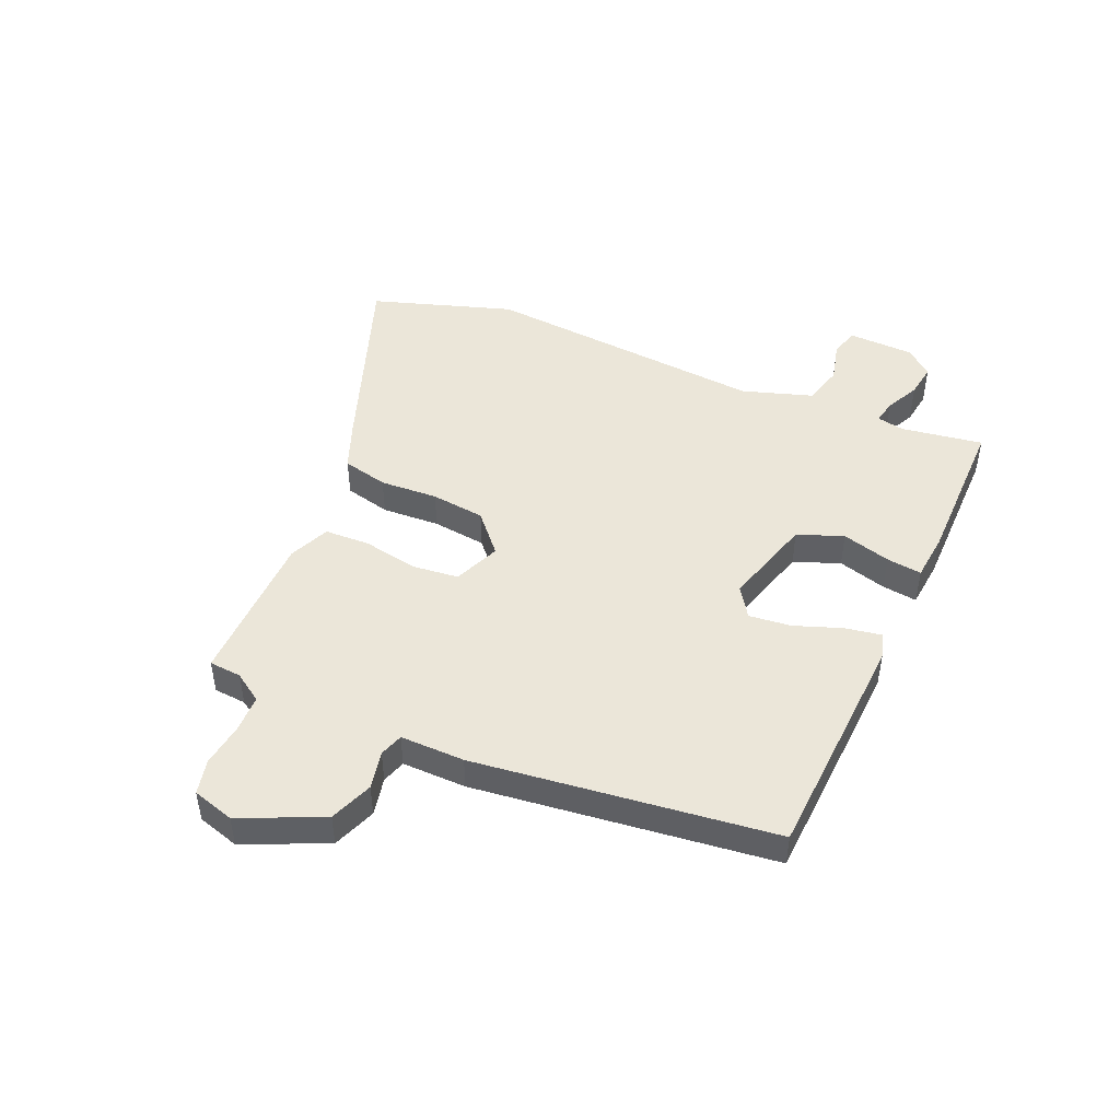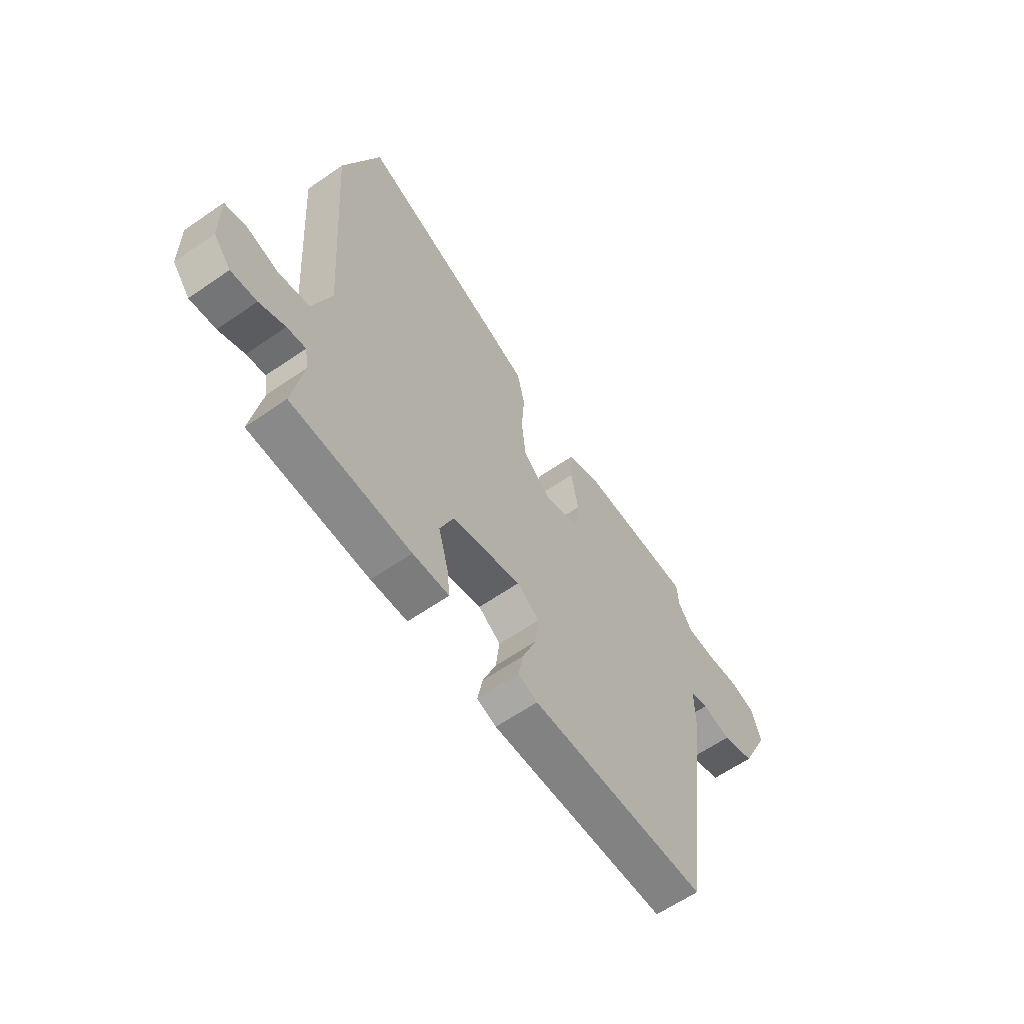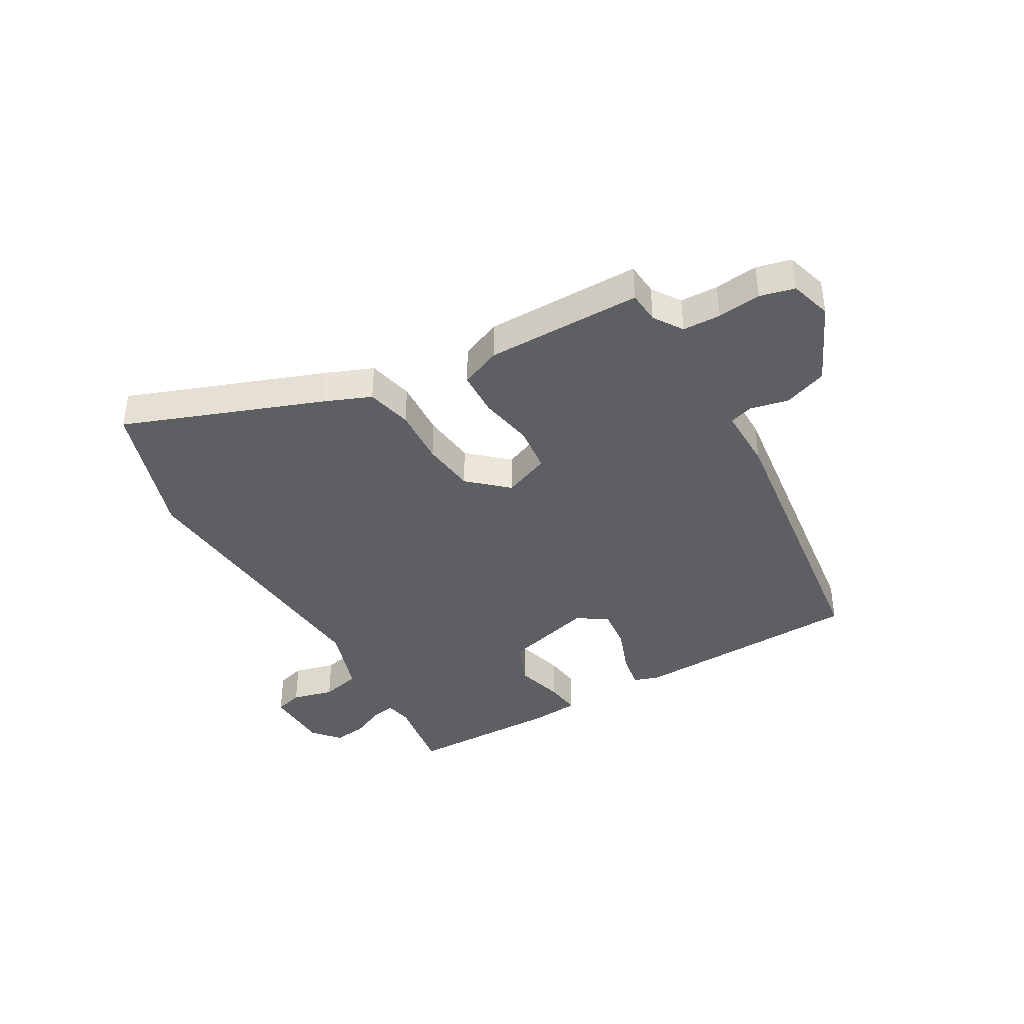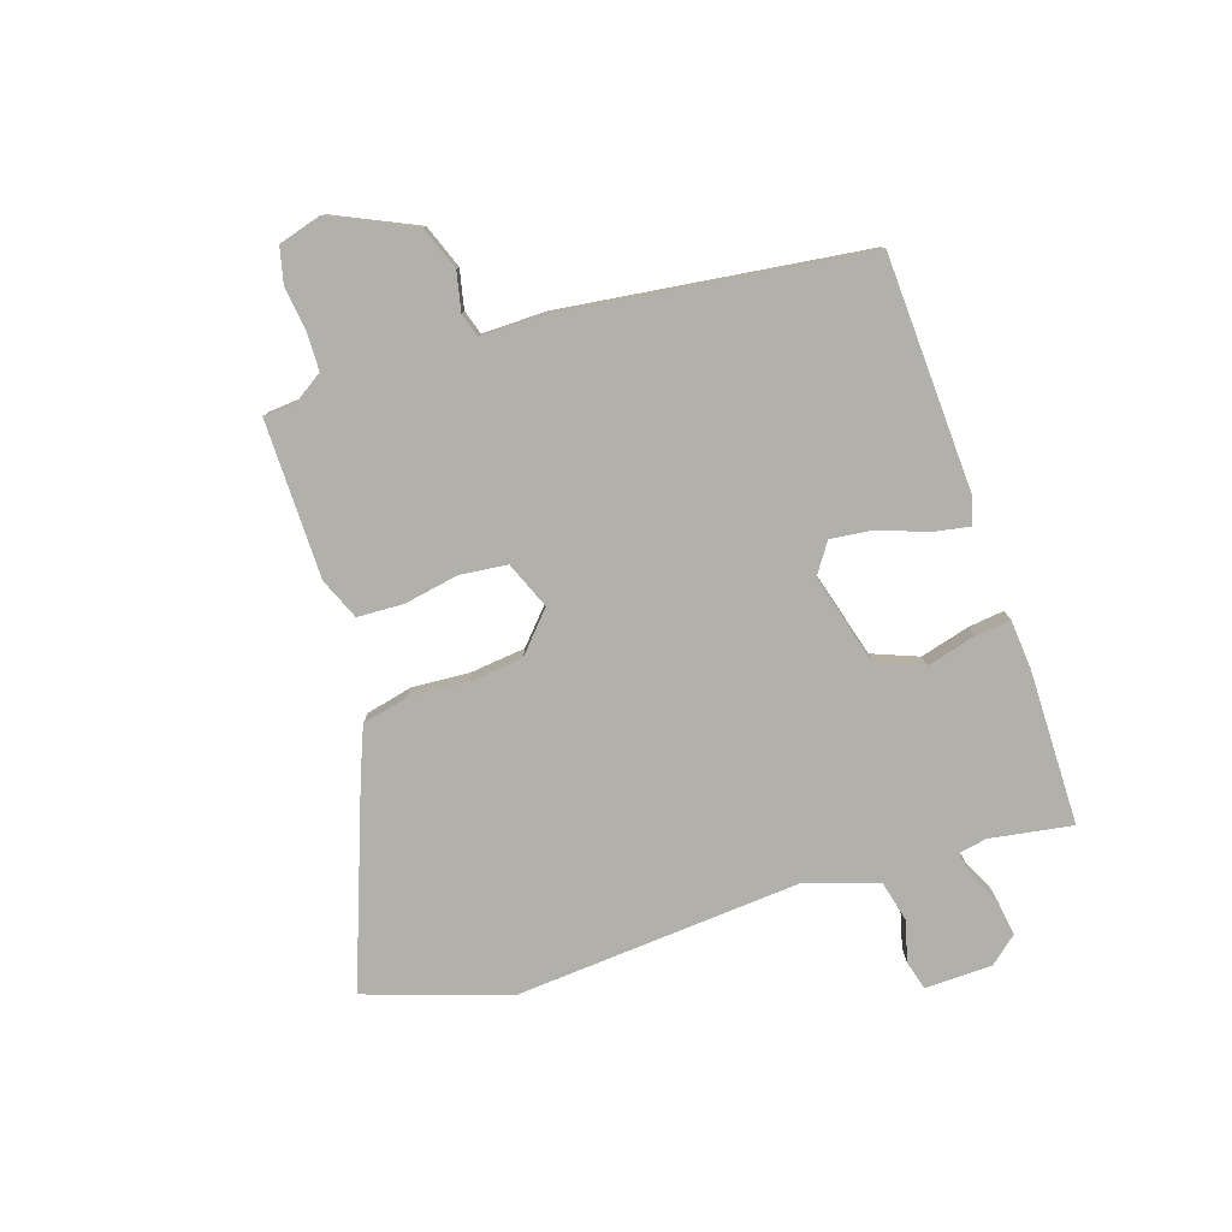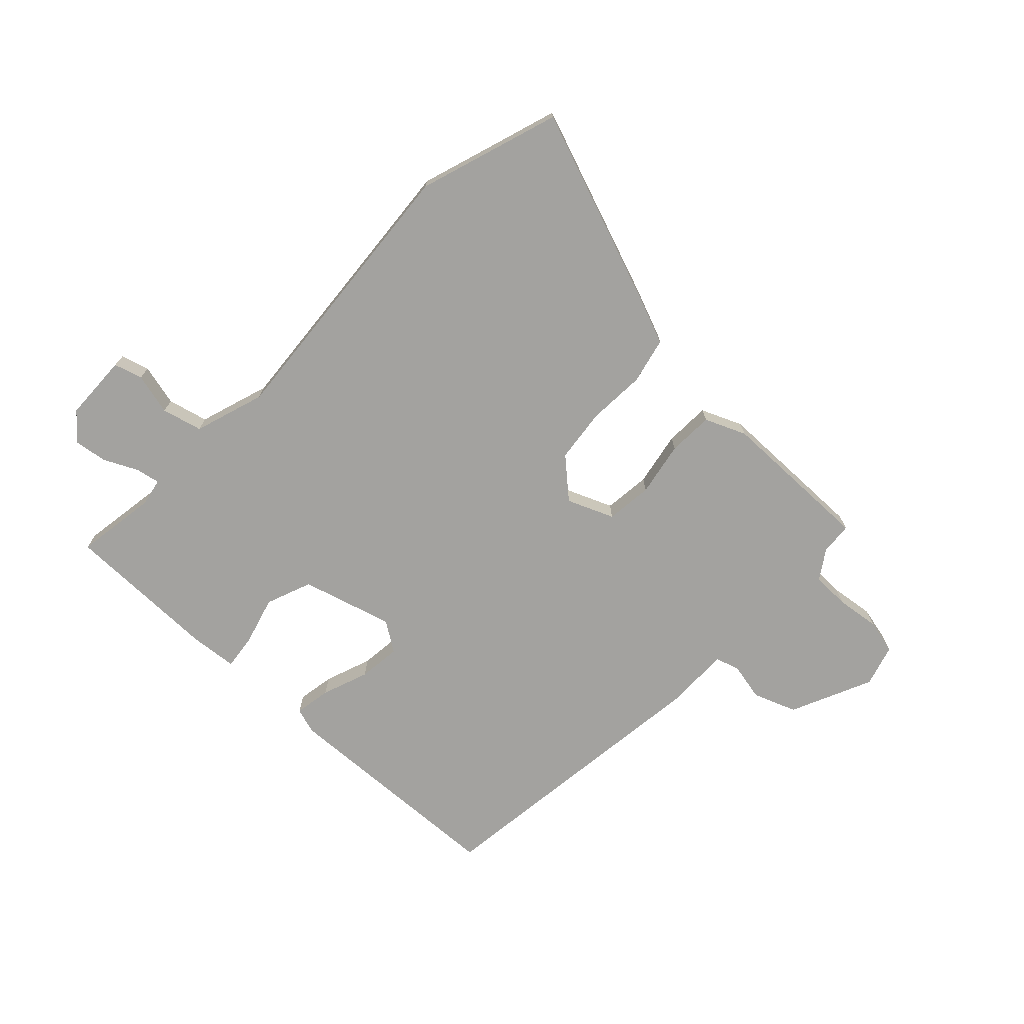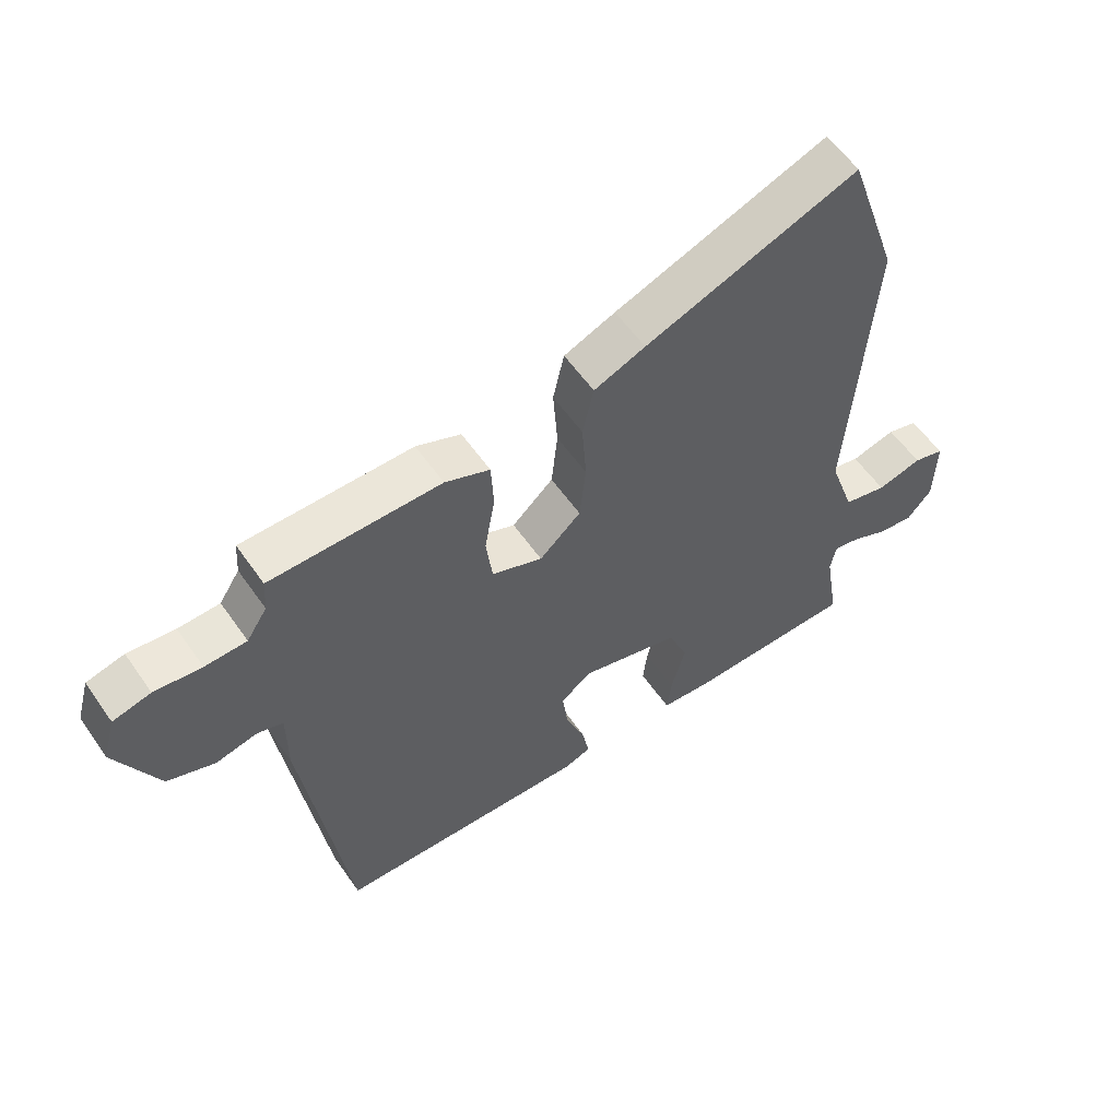
<metadata>
{"format":"obj","ext":"obj","renderer":"f3d","projection":"perspective","resolution":1024,"background":"white","views":[{"elev":46.8,"azim":114.2,"up":"+Y"},{"elev":-62.5,"azim":-55.0,"up":"+Z"},{"elev":-39.6,"azim":30.2,"up":"+Y"},{"elev":-78.5,"azim":108.5,"up":"+Y"},{"elev":-72.4,"azim":-42.9,"up":"+Y"},{"elev":57.6,"azim":145.4,"up":"+Z"}]}
</metadata>
<code>
v 0.437 0.07 -0.508
v 0.027 0.07 -0.523
v -0.018 0.07 -0.508
v -0.006 0.07 -0.444
v 0.025 0.07 -0.362
v 0.034 0.07 -0.288
v -0.018 0.07 -0.252
v -0.179 0.07 -0.296
v -0.211 0.07 -0.376
v -0.188 0.07 -0.462
v -0.181 0.07 -0.524
v -0.265 0.07 -0.531
v -0.539 0.07 -0.527
v -0.515 0.07 -0.383
v -0.524 0.07 -0.335
v -0.567 0.07 -0.343
v -0.626 0.07 -0.371
v -0.685 0.07 -0.379
v -0.725 0.07 -0.331
v -0.727 0.07 -0.214
v -0.677 0.07 -0.2
v -0.604 0.07 -0.219
v -0.533 0.07 -0.202
v -0.491 0.07 -0.078
v -0.526 0.07 0.424
v -0.442 0.07 0.671
v -0.098 0.07 0.541
v -0.015 0.07 0.507
v 0.003 0.07 0.426
v -0.004 0.07 0.324
v 0.006 0.07 0.229
v 0.073 0.07 0.168
v 0.155 0.07 0.201
v 0.165 0.07 0.283
v 0.148 0.07 0.379
v 0.152 0.07 0.459
v 0.224 0.07 0.489
v 0.498 0.07 0.489
v 0.502 0.07 0.432
v 0.535 0.07 0.381
v 0.602 0.07 0.379
v 0.678 0.07 0.388
v 0.739 0.07 0.373
v 0.76 0.07 0.299
v 0.693 0.07 0.156
v 0.617 0.07 0.128
v 0.55 0.07 0.143
v 0.508 0.07 0.13
v 0.508 0.07 0.017
v 0.437 0 -0.508
v 0.027 0 -0.523
v -0.018 0 -0.508
v -0.006 0 -0.444
v 0.025 0 -0.362
v 0.034 0 -0.288
v -0.018 0 -0.252
v -0.179 0 -0.296
v -0.211 0 -0.376
v -0.188 0 -0.462
v -0.181 0 -0.524
v -0.265 0 -0.531
v -0.539 0 -0.527
v -0.515 0 -0.383
v -0.524 0 -0.335
v -0.567 0 -0.343
v -0.626 0 -0.371
v -0.685 0 -0.379
v -0.725 0 -0.331
v -0.727 0 -0.214
v -0.677 0 -0.2
v -0.604 0 -0.219
v -0.533 0 -0.202
v -0.491 0 -0.078
v -0.526 0 0.424
v -0.442 0 0.671
v -0.098 0 0.541
v -0.015 0 0.507
v 0.003 0 0.426
v -0.004 0 0.324
v 0.006 0 0.229
v 0.073 0 0.168
v 0.155 0 0.201
v 0.165 0 0.283
v 0.148 0 0.379
v 0.152 0 0.459
v 0.224 0 0.489
v 0.498 0 0.489
v 0.502 0 0.432
v 0.535 0 0.381
v 0.602 0 0.379
v 0.678 0 0.388
v 0.739 0 0.373
v 0.76 0 0.299
v 0.693 0 0.156
v 0.617 0 0.128
v 0.55 0 0.143
v 0.508 0 0.13
v 0.508 0 0.017
f 48 49 1 2
f 44 45 46 47
f 44 47 48
f 41 42 43 44
f 40 41 44 48
f 39 40 48 2
f 34 35 36 37
f 33 34 37 38
f 27 28 29 30
f 27 30 31
f 24 25 26 27
f 23 24 27 31
f 19 20 21 22
f 19 22 23
f 16 17 18 19
f 15 16 19 23
f 14 15 23 31
f 9 10 11 12
f 9 12 13 14
f 2 3 4 5
f 2 5 6
f 33 38 39 2
f 14 31 32
f 8 9 14
f 7 8 14 32
f 6 7 32 33
f 2 6 33
f 51 50 98 97
f 96 95 94 93
f 97 96 93
f 93 92 91 90
f 97 93 90 89
f 51 97 89 88
f 86 85 84 83
f 87 86 83 82
f 79 78 77 76
f 80 79 76
f 76 75 74 73
f 80 76 73 72
f 71 70 69 68
f 72 71 68
f 68 67 66 65
f 72 68 65 64
f 80 72 64 63
f 61 60 59 58
f 63 62 61 58
f 54 53 52 51
f 55 54 51
f 51 88 87 82
f 81 80 63
f 63 58 57
f 81 63 57 56
f 82 81 56 55
f 82 55 51
f 1 50 51 2
f 2 51 52 3
f 3 52 53 4
f 4 53 54 5
f 5 54 55 6
f 6 55 56 7
f 7 56 57 8
f 8 57 58 9
f 9 58 59 10
f 10 59 60 11
f 11 60 61 12
f 12 61 62 13
f 13 62 63 14
f 14 63 64 15
f 15 64 65 16
f 16 65 66 17
f 17 66 67 18
f 18 67 68 19
f 19 68 69 20
f 20 69 70 21
f 21 70 71 22
f 22 71 72 23
f 23 72 73 24
f 24 73 74 25
f 25 74 75 26
f 26 75 76 27
f 27 76 77 28
f 28 77 78 29
f 29 78 79 30
f 30 79 80 31
f 31 80 81 32
f 32 81 82 33
f 33 82 83 34
f 34 83 84 35
f 35 84 85 36
f 36 85 86 37
f 37 86 87 38
f 38 87 88 39
f 39 88 89 40
f 40 89 90 41
f 41 90 91 42
f 42 91 92 43
f 43 92 93 44
f 44 93 94 45
f 45 94 95 46
f 46 95 96 47
f 47 96 97 48
f 48 97 98 49
f 49 98 50 1

</code>
